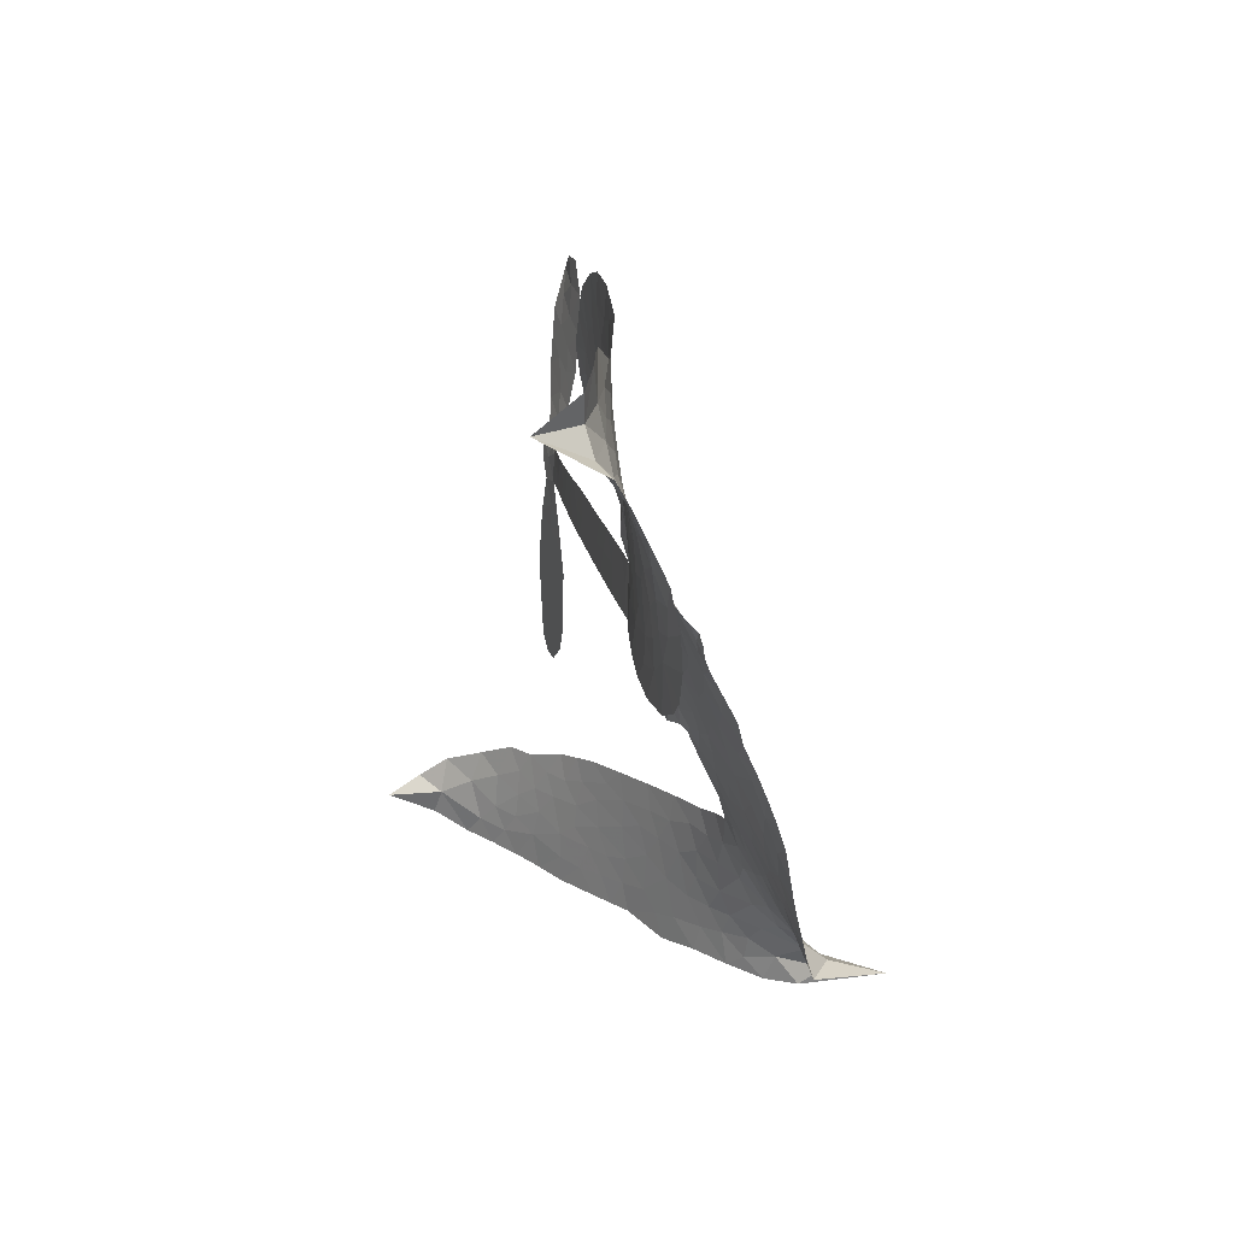
<metadata>
{"format":"obj","ext":"obj","renderer":"f3d","projection":"perspective","resolution":1024,"background":"white","views":[{"elev":21.9,"azim":-110.9,"up":"+Y"}]}
</metadata>
<code>
v -6.902 0.5927 0.2257
v -6.884 0.669 0.2142
v -6.85 0.7383 0.1893
v -6.876 0.7957 0.1564
v -6.875 0.8519 0.1258
v -6.843 0.9274 0
v -6.804 0.9743 0.102
v -6.759 1.002 0.135
v -6.715 1.01 0.1547
v -6.653 0.9978 0.1819
v -6.588 0.9554 0.2241
v -6.522 1.007 0.2597
v -6.427 1.033 0.2811
v -6.347 1.035 0.2947
v -6.284 1.015 0.3046
v -6.204 0.97 0.3194
v -6.066 0.8249 0.357
v -6.054 0.7595 0.3705
v -5.962 0.5045 0.4716
v -5.936 0.4934 0.486
v -5.921 0.4702 0.5
v -5.911 0.3042 0.5272
v -5.396 0.2951 0.6118
v -5.045 0.2679 0.6795
v -5.033 0.276 0.6864
v -5.075 0.4546 0.7179
v -5.063 0.6252 0.7338
v -5.021 0.6944 0.7382
v -4.971 0.6939 0.741
v -4.924 0.6552 0.75
v -4.904 0.5588 0.73
v -4.914 0.432 0.7164
v -4.968 0.2869 0.6913
v -4.947 0.2578 0.6867
v -4.943 0.2266 0.6845
v -4.977 0.1789 0.6806
v -4.947 0.09061 0.6797
v -4.924 -0.04003 0.6797
v -4.946 -0.2156 0.6797
v -4.979 -0.2503 0.6797
v -5.017 -0.2528 0.6797
v -5.063 -0.2122 0.6797
v -5.083 -0.1533 0.6797
v -5.09 -0.01757 0.6797
v -5.032 0.1884 0.6784
v -5.921 0.1677 0.5463
v -5.954 0.02104 0.5748
v -5.979 0.005707 0.5774
v -6.022 0.01417 0.5876
v -6.03 -0.002735 0.6008
v -6.02 -0.02018 0.6103
v -6.028 -0.1519 0.669
v -5.99 -0.2274 0.7013
v -5.876 -0.2536 0.6935
v -5.539 -0.2766 0.5832
v -5.438 -0.2961 0.546
v -5.352 -0.328 0.5055
v -5.292 -0.33 0.4795
v -5.131 -0.4123 0.3786
v -5.093 -0.4607 0.324
v -5.089 -0.5015 0.25
v -5.125 -0.5414 0.3476
v -5.192 -0.5706 0.4048
v -5.448 -0.5982 0.5381
v -5.647 -0.5934 0.6229
v -5.748 -0.6168 0.662
v -5.839 -0.6033 0.6969
v -6.006 -0.6043 0.7854
v -6.073 -0.5927 0.8353
v -6.148 -0.5609 1
v -6.252 -0.4785 0.7852
v -6.339 -0.3618 0.7241
v -6.405 -0.167 0.6592
v -6.419 -0.08766 0.64
v -6.366 0.1157 0.5732
v -6.378 0.1712 0.5548
v -6.349 0.2173 0.5366
v -6.344 0.2635 0.5138
v -6.371 0.3298 0.488
v -6.362 0.3515 0.4836
v -6.337 0.3609 0.475
v -6.334 0.3806 0.4601
v -6.355 0.465 0.3966
v -6.388 0.4952 0.3579
v -6.431 0.4984 0.3262
v -6.631 0.4095 0.2586
v -6.695 0.3957 0.2511
v -6.779 0.4011 0.2439
v -6.839 0.4282 0.2394
v -6.872 0.4615 0.2368
v -6.896 0.5235 0.2319
v -5.477 0.178 0.5994
v -5.025 0.2507 0.682
v -6.3 0.3646 0.4707
v -6.056 0.01867 0.5938
v -6.024 -0.08607 0.6381
v -6.338 0.329 0.4874
v -5.967 0.4565 0.4858
v -5.938 0.09438 0.5622
v -5.255 0.1832 0.6359
v -4.999 0.2732 0.688
v -5.143 0.1858 0.6569
v -5.088 0.1871 0.6682
v -6.357 0.2964 0.4976
v -6.034 0.0548 0.5788
v -5.054 0.3653 0.7066
v -4.986 0.2322 0.6836
v -5.012 0.328 0.6984
v -5.146 -0.4864 0.3594
v -5.002 -0.1961 0.6797
v -6.288 0.4321 0.4356
v -6.056 -0.02855 0.6142
v -6.315 0.294 0.5014
v -6.796 0.503 0.2382
v -6.722 0.9286 0.1552
v -6.403 0.5716 0.3324
v -5.916 0.3871 0.5019
v -5.989 0.04959 0.574
v -5.221 0.2815 0.6416
v -5.133 0.2747 0.6585
v -6.109 0.07557 0.5787
v -6.049 0.4881 0.4567
v -6.28 0.2331 0.5268
v -6.317 0.5382 0.378
v -6.003 0.1175 0.5604
v -5.063 0.2258 0.6737
v -6.14 -0.005507 0.6088
v -5.112 0.2298 0.6633
v -5.164 0.2333 0.6528
v -6.303 0.1576 0.5563
v -5.325 -0.4341 0.4835
v -5.061 0.08541 0.6798
v -4.997 0.6323 0.7367
v -4.941 0.3595 0.7065
v -4.935 -0.1278 0.6797
v -6.776 0.822 0.1614
v -5.199 0.1845 0.6462
v -5.323 -0.3773 0.4878
v -5.014 0.128 0.6796
v -5.425 -0.4023 0.5314
v -5.211 -0.3711 0.436
v -5.266 -0.4077 0.4558
v -6.35 0.9138 0.2996
v -6.019 -0.4796 0.7746
v -6.836 0.5634 0.2303
v -6.685 0.5064 0.2508
v -6.782 0.9162 0.111
v -6.172 0.3773 0.4757
v -6.129 -0.1131 0.6496
v -5.069 0.5399 0.7265
v -4.996 0.3882 0.709
v -6.82 0.7865 0.1686
v -6.749 0.7096 0.2103
v -6.766 0.7649 0.189
v -6.66 0.7673 0.2197
v -6.714 0.8029 0.1922
v -5.32 -0.5844 0.4788
v -5.203 -0.4425 0.4135
v -6.332 0.9739 0.2993
v -6.176 0.7713 0.3529
v -6.03 -0.5437 0.8021
v -6.673 0.4496 0.2536
v -6.531 0.4538 0.2803
v -6.739 0.465 0.2454
v -6.238 0.3887 0.4638
v -6.072 -0.1163 0.6517
v -6.106 -0.204 0.6851
v -6.711 0.7484 0.2092
v -6.661 0.661 0.2398
v -6.634 0.8652 0.2106
v -6.728 0.8651 0.1665
v -6.404 0.9634 0.2852
v -6.269 0.9218 0.3145
v -6.113 0.7826 0.3597
v -5.922 -0.6036 0.7377
v -6.096 -0.4993 0.8371
v -6.245 0.3164 0.4939
v -6.185 0.4982 0.4282
v -6.663 0.8206 0.2071
v -6.582 0.7994 0.2406
v -6.135 0.8974 0.3381
v -6.3 0.4858 0.4059
v -5.978 -0.5198 0.7629
v -5.921 -0.4297 0.7213
v -6.227 0.4508 0.4387
v -6.155 0.8342 0.3449
v -6.008 0.6322 0.4135
v -6.252 0.5143 0.4069
v -6.207 0.8853 0.329
v -6.242 0.6395 0.3697
v -6.125 0.6662 0.3864
v -6.265 0.5784 0.3811
v -6.102 0.7227 0.3747
v -6.18 0.5818 0.4007
v -6.337 0.6399 0.3427
v -6.031 0.6959 0.3907
v -6.317 0.591 0.3617
v -6.067 0.647 0.4009
v -6.115 0.5994 0.408
v -6.051 0.5836 0.4239
v -6.097 0.5349 0.4322
v -5.985 0.5684 0.4395
v -6.119 0.4646 0.4521
v -6.027 0.5363 0.4445
v -6.366 0.5394 0.3566
v -6.104 0.02738 0.5947
v -6.155 0.04633 0.5908
v -6.184 0.1413 0.5591
v -6.24 -0.006105 0.6117
v -4.947 0.6002 0.7369
v -5.005 0.5644 0.7299
v -5.014 0.4933 0.722
v -6.743 0.581 0.2361
v -6.742 0.523 0.2418
v -6.042 0.338 0.5029
v -6.813 0.6765 0.211
v -6.509 0.5688 0.2908
v -6.047 -0.2082 0.6893
v -6.084 -0.3109 0.7251
v -6.036 -0.2701 0.7096
v -6.09 -0.2563 0.705
v -6.191 -0.2597 0.7037
v -6.139 -0.289 0.7171
v -5.998 -0.3639 0.7315
v -6.218 -0.3657 0.7473
v -6.032 -0.3233 0.7248
v -6.078 -0.3965 0.7615
v -5.961 -0.2976 0.71
v -6.19 -0.3163 0.7274
v -6.372 -0.2643 0.6901
v -6.146 -0.3739 0.7569
v -6.65 0.9305 0.1933
v -6.681 0.888 0.1846
v -6.464 0.9831 0.2717
v -6.518 0.9338 0.2538
v -6.453 0.9166 0.2745
v -6.506 0.8456 0.2617
v -6.244 0.9927 0.3118
v -6.285 0.9681 0.3078
v -6.099 -0.5498 0.8842
v -6.174 -0.4867 0.8518
v -6.592 0.7131 0.2505
v -6.169 0.9337 0.3281
v -6.298 0.8007 0.3236
v -6.239 0.1799 0.5464
v -6.249 0.1085 0.5721
v -6.147 0.2514 0.5222
v -6.213 0.241 0.5242
v -6.173 0.1986 0.5395
v -6.105 0.1553 0.5533
v -6.301 -0.1087 0.6463
v -5.021 0.4379 0.7155
v -4.966 0.4591 0.7185
v -4.909 0.4954 0.7232
v -4.956 0.531 0.7269
v -6.786 0.553 0.2347
v -6.796 0.6155 0.2253
v -6.739 0.6457 0.2266
v -5.972 0.3425 0.5093
v -6.063 0.4123 0.4783
v -6.8 0.7261 0.1974
v -6.455 0.5491 0.3121
v -6.457 0.6255 0.3038
v -6.481 0.476 0.2987
v -6.603 0.4944 0.2655
v -6.527 0.5127 0.2851
v -6.579 0.5606 0.2703
v -6.552 0.6396 0.2714
v -6.067 -0.4514 0.7878
v -6.016 -0.4203 0.7543
v -6.129 -0.4357 0.7952
v -6.193 -0.425 0.7847
v -5.928 -0.3598 0.7124
v -5.707 -0.2645 0.6428
v -5.902 -0.3067 0.7002
v -5.862 -0.3591 0.6932
v -5.791 -0.2589 0.6703
v -5.853 -0.4269 0.6962
v -5.885 -0.4833 0.7136
v -5.743 -0.3786 0.6548
v -5.842 -0.3029 0.6848
v -5.939 -0.4813 0.7373
v -5.859 -0.5422 0.7058
v -5.805 -0.3863 0.6767
v -5.779 -0.3233 0.666
v -5.785 -0.551 0.6752
v -5.718 -0.3237 0.6458
v -5.764 -0.4647 0.6647
v -5.633 -0.3956 0.6146
v -5.823 -0.4811 0.6883
v -5.623 -0.2705 0.6131
v -5.686 -0.3716 0.6342
v -5.707 -0.4328 0.6426
v -5.636 -0.3323 0.6166
v -5.696 -0.52 0.6397
v -5.555 -0.3607 0.5857
v -5.933 -0.2405 0.7027
v -6.57 0.8894 0.2353
v -6.611 0.7588 0.2374
v -6.643 0.7186 0.2343
v -6.559 0.7533 0.2548
v -6.529 0.7972 0.2592
v -6.531 0.698 0.2708
v -6.432 0.7814 0.2913
v -6.503 0.747 0.2734
v -6.464 0.6923 0.2928
v -6.401 0.6653 0.3173
v -6.383 0.6181 0.3315
v -6.34 0.7255 0.3253
v -6.413 0.7242 0.3044
v -6.265 0.8569 0.3226
v -6.328 0.8556 0.3098
v -6.233 0.8007 0.337
v -6.403 0.86 0.291
v -6.366 0.7996 0.3071
v -6.266 0.7342 0.3424
v -6.196 0.08571 0.5786
v -6.243 0.05132 0.5919
v -6.392 0.01423 0.6113
v -6.31 0.07342 0.5866
v -6.379 0.06496 0.5936
v -6.339 0.02775 0.6036
v -6.347 -0.04798 0.628
v -6.139 0.117 0.5663
v -6.063 0.1133 0.5645
v -6.037 0.1806 0.5454
v -6.364 -0.1193 0.6483
v -6.259 -0.2904 0.7103
v -6.853 0.6217 0.2217
v -5.972 0.3996 0.4951
v -6.121 0.406 0.472
v -6.17 0.437 0.4535
v -6.114 0.334 0.4968
v -6.019 0.4436 0.4769
v -6.581 0.4316 0.2675
v -6.507 0.6189 0.2876
v -6.605 0.6588 0.2543
v -6.636 0.5979 0.2533
v -6.693 0.6102 0.2406
v -5.73 -0.5636 0.6543
v -5.643 -0.4688 0.6182
v -6.556 0.8416 0.2449
v -6.456 0.8635 0.2761
v -6.297 0.6839 0.3446
v -6.285 -0.04914 0.6271
v -6.214 -0.09894 0.6437
v -6.405 -0.03668 0.6271
v -5.979 0.1708 0.5475
v -5.947 0.2381 0.5353
v -6.091 0.2187 0.5342
v -6.023 0.2573 0.5264
v -6.02 0.3844 0.4925
v -6.177 0.3111 0.4999
v -6.638 0.5402 0.2572
v -5.634 -0.5315 0.6153
v -5.548 -0.5957 0.5793
v -5.533 -0.4851 0.5739
v -5.597 -0.5945 0.6006
v -5.571 -0.5375 0.5895
v -5.507 -0.5451 0.5625
v -5.589 -0.4839 0.5968
v -5.56 -0.4256 0.5858
v -5.448 -0.4842 0.538
v -5.495 -0.3978 0.561
v -5.457 -0.3522 0.5482
v -5.402 -0.3521 0.525
v -5.488 -0.2864 0.5649
v -5.699 0.1729 0.5668
v -5.654 0.2997 0.5732
v -5.976 0.2864 0.5228
v -6.081 0.2806 0.5162
v -5.45 -0.5412 0.5385
v -5.37 -0.5162 0.5021
v -5.384 -0.5913 0.5102
v -5.267 -0.4849 0.4493
v -5.508 -0.3357 0.569
v -5.81 0.1703 0.5522
v -5.322 -0.4891 0.4787
v -5.256 -0.5775 0.4437
v -5.291 -0.5346 0.4618
v -5.229 -0.5274 0.4252
v -5.783 0.3019 0.5547
v -5.9 0.2556 0.5374
v -5.847 0.3031 0.5441
v -5.013 -0.1185 0.6797
v -4.969 -0.07883 0.6797
v -5.002 0.005271 0.6797
v -5.086 -0.08545 0.6797
v -5.029 -0.0562 0.6797
v -6.816 0.8665 0.1157
v -6.109 -0.05677 0.6274
v -6.17 -0.05805 0.6288
v -6.181 0.6425 0.3826
v -6.175 0.7068 0.3671
v -6.15 0.538 0.4213
v -6.295 -0.4201 0.7518
v -6.278 -0.3622 0.7348
v -5.583 -0.3116 0.5978
v -6.319 -0.1942 0.6725
v -6.251 -0.2188 0.685
v -6.181 -0.1826 0.6748
v -6.267 -0.1601 0.6639
v -6.135 -0.1629 0.6685
v -6.218 -0.1488 0.6614
v -5.491 -0.4515 0.5572
v -5.386 -0.454 0.5116
v -5.371 -0.4024 0.5075
v -5.816 0.2402 0.5506
v -5.865 0.169 0.5468
v -5.755 0.2104 0.5592
v -5.718 0.3008 0.564
v -5.588 0.1754 0.5828
v -5.696 0.2388 0.5674
v -5.643 0.1742 0.5747
v -5.525 0.2974 0.5922
v -5.617 0.2395 0.5786
v -5.548 0.2322 0.5888
v -5.589 0.2985 0.5826
v -5.532 0.1767 0.591
v -4.935 0.02529 0.6797
v -5.003 0.06619 0.6797
v -5.075 0.03392 0.6797
v -6.229 0.6931 0.3594
v -6.389 -0.2156 0.6737
v -6.31 -0.2553 0.6931
v -6.355 -0.313 0.7075
v -6.304 -0.3173 0.7149
v -5.863 0.2202 0.545
v -5.308 0.2883 0.6259
v -5.268 0.2428 0.6334
v -5.366 0.1806 0.6169
v -5.31 0.1819 0.6262
v -5.339 0.2356 0.6213
v -5.402 0.2322 0.6111
v -5.46 0.2962 0.6019
v -5.486 0.2396 0.5981
v -5.914 -0.5315 0.7309
v -5.964 -0.5714 0.7601
f 112 206 391
f 186 160 174
f 75 130 76
f 203 122 201
f 105 121 206
f 45 107 93
f 51 50 112
f 123 78 77
f 89 88 114
f 125 118 99
f 1 91 145
f 162 164 87
f 25 108 106
f 43 42 110
f 80 79 97
f 126 93 24
f 58 138 142
f 179 299 180
f 128 129 102
f 105 125 325
f 52 166 167
f 143 159 172
f 240 176 70
f 142 138 131
f 176 240 161
f 223 231 219
f 59 158 109
f 95 112 50
f 117 21 98
f 113 94 97
f 97 104 113
f 104 78 113
f 349 383 22
f 166 112 391
f 105 95 49
f 74 73 327
f 51 112 96
f 82 94 111
f 107 34 101
f 52 218 53
f 323 345 322
f 203 260 122
f 90 89 114
f 167 221 218
f 145 256 257
f 91 90 114
f 298 232 170
f 98 19 334
f 282 183 437
f 77 76 130
f 4 3 152
f 152 5 4
f 56 365 366
f 45 126 103
f 115 9 8
f 8 7 147
f 45 139 36
f 106 151 252
f 147 7 6
f 381 158 375
f 114 145 91
f 246 208 245
f 136 154 156
f 10 9 115
f 19 122 334
f 205 83 124
f 17 174 18
f 84 205 116
f 165 111 94
f 182 83 111
f 162 146 164
f 239 15 159
f 206 207 127
f 129 137 102
f 236 234 235
f 350 250 326
f 172 159 14
f 180 302 342
f 126 45 93
f 322 318 320
f 239 238 15
f 211 150 212
f 5 152 390
f 136 152 154
f 25 93 101
f 31 30 210
f 107 45 36
f 124 192 197
f 161 183 144
f 119 430 137
f 120 119 129
f 296 364 376
f 359 361 355
f 287 274 285
f 363 373 406
f 276 285 281
f 50 49 95
f 53 218 220
f 275 54 297
f 49 48 118
f 126 128 103
f 274 287 294
f 58 57 138
f 78 123 113
f 407 406 131
f 118 105 49
f 375 158 142
f 68 161 69
f 61 109 62
f 421 139 132
f 109 60 59
f 166 52 96
f 423 394 160
f 60 109 61
f 348 349 351
f 85 84 116
f 141 58 142
f 162 87 86
f 43 110 385
f 134 32 151
f 386 385 135
f 110 42 41
f 110 135 385
f 102 103 128
f 57 366 407
f 40 110 41
f 40 39 110
f 421 387 420
f 119 137 129
f 141 158 59
f 37 36 139
f 105 206 95
f 47 118 48
f 94 81 97
f 95 206 112
f 430 433 432
f 432 100 430
f 413 416 369
f 82 81 94
f 177 165 94
f 98 20 19
f 98 21 20
f 97 79 104
f 63 62 109
f 108 151 106
f 117 330 259
f 210 133 211
f 93 107 101
f 83 82 111
f 259 22 117
f 348 99 46
f 47 99 118
f 24 93 25
f 132 139 45
f 35 34 107
f 126 24 128
f 101 34 33
f 118 125 105
f 130 123 77
f 115 8 147
f 128 24 120
f 108 101 33
f 27 133 28
f 108 33 134
f 255 253 254
f 185 111 165
f 28 133 29
f 133 30 29
f 129 128 120
f 110 39 135
f 159 15 14
f 145 114 256
f 193 160 394
f 101 108 25
f 389 388 385
f 36 35 107
f 168 154 153
f 81 80 97
f 372 373 363
f 151 108 134
f 214 114 164
f 145 257 329
f 163 265 335
f 179 233 171
f 390 6 5
f 147 390 171
f 113 123 177
f 177 123 248
f 209 346 392
f 397 396 225
f 261 154 152
f 27 150 211
f 253 252 151
f 152 136 390
f 3 2 216
f 168 169 300
f 261 152 3
f 168 156 154
f 261 153 154
f 234 236 172
f 179 156 155
f 147 171 115
f 64 374 372
f 375 380 381
f 141 142 158
f 142 131 375
f 172 14 13
f 143 173 239
f 308 205 197
f 196 198 187
f 283 175 67
f 161 144 176
f 264 266 163
f 214 146 213
f 85 262 264
f 262 85 116
f 114 88 164
f 87 164 88
f 177 94 113
f 332 148 331
f 112 166 96
f 166 149 403
f 346 209 345
f 223 219 221
f 169 168 153
f 155 156 168
f 265 162 86
f 162 265 146
f 179 180 170
f 11 10 232
f 136 156 171
f 171 156 179
f 12 234 13
f 172 13 234
f 173 311 189
f 189 311 313
f 16 173 189
f 200 198 199
f 288 280 284
f 183 282 144
f 270 184 224
f 70 176 241
f 245 248 123
f 148 165 177
f 188 194 192
f 188 182 185
f 179 155 299
f 179 170 233
f 299 300 242
f 301 302 180
f 188 192 124
f 17 181 186
f 83 182 124
f 438 161 68
f 437 283 279
f 288 290 286
f 220 226 228
f 332 165 148
f 188 185 178
f 17 186 174
f 189 186 181
f 174 193 18
f 185 182 111
f 202 187 200
f 182 188 124
f 16 189 243
f 311 173 312
f 189 313 186
f 194 190 192
f 18 193 196
f 194 188 178
f 190 195 197
f 160 193 174
f 198 196 193
f 122 204 201
f 393 194 199
f 160 313 316
f 304 314 343
f 190 197 192
f 198 193 191
f 197 195 308
f 199 191 393
f 198 191 199
f 395 194 178
f 198 200 187
f 201 200 199
f 204 19 202
f 395 199 194
f 201 395 203
f 332 178 185
f 204 202 200
f 260 331 333
f 201 204 200
f 19 204 122
f 83 205 84
f 197 205 124
f 207 206 121
f 206 127 391
f 324 317 207
f 130 320 246
f 250 350 249
f 123 130 245
f 127 207 209
f 207 121 324
f 30 133 210
f 133 27 211
f 150 26 212
f 210 211 255
f 252 212 26
f 253 255 212
f 146 354 339
f 258 153 216
f 146 214 164
f 256 214 213
f 353 247 333
f 348 46 349
f 2 1 329
f 216 257 258
f 307 263 308
f 354 267 338
f 52 167 218
f 221 220 218
f 221 167 223
f 269 270 227
f 219 226 220
f 53 220 228
f 167 222 223
f 219 220 221
f 402 400 404
f 328 225 229
f 222 229 223
f 269 227 271
f 226 227 224
f 224 273 228
f 397 72 396
f 71 70 241
f 227 226 219
f 226 224 228
f 223 229 231
f 144 269 176
f 273 224 184
f 297 53 228
f 399 251 327
f 231 229 225
f 400 402 399
f 426 427 425
f 71 241 272
f 219 231 227
f 10 115 232
f 233 115 171
f 170 232 233
f 115 233 232
f 11 235 12
f 234 12 235
f 11 232 298
f 236 143 172
f 235 11 298
f 235 237 343
f 299 301 180
f 237 302 304
f 143 239 159
f 173 16 238
f 173 238 239
f 70 69 240
f 161 240 69
f 176 269 271
f 271 231 272
f 338 268 337
f 262 263 217
f 314 312 143
f 189 181 243
f 316 313 244
f 246 245 130
f 249 248 245
f 319 322 321
f 318 207 317
f 250 249 208
f 215 260 333
f 249 245 208
f 248 247 353
f 250 208 324
f 247 248 249
f 325 250 324
f 325 326 250
f 230 399 424
f 400 222 401
f 106 252 26
f 253 151 32
f 255 254 31
f 212 252 253
f 210 255 31
f 253 32 254
f 212 255 211
f 214 256 114
f 257 256 213
f 257 213 258
f 216 2 329
f 339 258 213
f 169 153 258
f 330 117 98
f 326 351 350
f 331 260 203
f 259 330 352
f 3 216 261
f 153 261 216
f 263 262 116
f 266 264 262
f 310 304 305
f 301 242 303
f 265 266 267
f 266 262 217
f 267 266 217
f 265 163 266
f 268 267 217
f 268 338 267
f 263 336 217
f 268 303 337
f 270 269 144
f 227 231 271
f 270 144 282
f 227 270 224
f 272 231 225
f 176 271 241
f 272 225 396
f 241 271 272
f 184 278 276
f 228 273 275
f 276 284 285
f 285 274 277
f 273 276 275
f 284 276 278
f 184 276 273
f 54 275 281
f 175 283 437
f 276 281 275
f 279 184 282
f 278 184 279
f 437 279 282
f 290 288 284
f 376 398 296
f 277 54 281
f 282 184 270
f 438 183 161
f 66 286 67
f 67 286 283
f 279 290 278
f 284 280 285
f 285 280 287
f 277 281 285
f 340 65 295
f 278 290 284
f 292 287 280
f 294 287 292
f 340 286 66
f 341 293 295
f 292 280 293
f 358 359 355
f 279 283 290
f 286 290 283
f 293 280 288
f 291 294 398
f 294 292 289
f 295 293 288
f 289 292 293
f 294 289 296
f 294 291 274
f 340 288 286
f 293 341 289
f 361 362 341
f 365 376 364
f 342 170 180
f 275 297 228
f 237 235 298
f 300 299 155
f 301 299 242
f 168 300 155
f 337 300 169
f 242 337 303
f 342 302 237
f 305 301 303
f 311 312 244
f 336 303 268
f 307 310 306
f 301 305 302
f 305 303 306
f 303 336 306
f 304 302 305
f 307 306 263
f 305 306 310
f 308 263 116
f 307 195 309
f 308 116 205
f 195 307 308
f 309 344 316
f 309 244 315
f 307 309 310
f 315 310 309
f 312 173 143
f 313 311 244
f 314 143 236
f 315 312 314
f 244 309 316
f 186 313 160
f 343 314 236
f 315 314 304
f 315 304 310
f 244 312 315
f 344 309 195
f 393 394 423
f 208 246 317
f 318 317 246
f 75 320 130
f 207 318 209
f 323 251 345
f 320 318 246
f 320 321 322
f 322 319 323
f 320 75 321
f 318 322 209
f 347 74 323
f 327 323 74
f 317 324 208
f 325 324 121
f 105 325 121
f 326 325 125
f 348 326 125
f 350 247 249
f 230 425 399
f 323 327 251
f 427 397 328
f 73 399 327
f 145 329 1
f 216 329 257
f 334 330 98
f 215 352 260
f 332 331 203
f 331 148 333
f 178 332 203
f 332 185 165
f 353 333 148
f 371 247 350
f 122 260 334
f 334 260 352
f 336 263 306
f 265 86 335
f 268 217 336
f 300 337 242
f 337 169 338
f 169 258 339
f 265 354 146
f 146 339 213
f 169 339 338
f 65 340 66
f 288 340 295
f 65 355 295
f 341 295 355
f 237 298 342
f 170 342 298
f 235 343 236
f 304 343 237
f 195 190 344
f 423 344 190
f 346 345 251
f 322 345 209
f 399 425 400
f 391 392 149
f 99 348 125
f 323 319 347
f 413 410 368
f 259 370 22
f 215 351 370
f 326 348 351
f 371 333 247
f 370 351 349
f 371 215 333
f 259 352 215
f 334 352 330
f 148 177 353
f 248 353 177
f 267 354 265
f 339 354 338
f 360 363 357
f 289 341 362
f 357 359 360
f 358 356 359
f 364 140 365
f 360 359 356
f 355 65 358
f 361 359 357
f 356 64 360
f 364 405 140
f 361 357 362
f 355 361 341
f 357 363 405
f 289 362 296
f 360 64 372
f 374 157 373
f 296 362 364
f 362 357 405
f 366 365 140
f 398 376 55
f 366 140 407
f 56 366 57
f 417 415 418
f 365 56 367
f 428 384 383
f 22 370 349
f 215 370 259
f 350 351 371
f 215 371 351
f 373 157 380
f 363 360 372
f 378 375 131
f 373 378 406
f 372 374 373
f 381 380 379
f 365 367 376
f 55 376 367
f 377 410 408
f 46 383 349
f 406 378 131
f 373 380 378
f 63 381 379
f 380 375 378
f 157 379 380
f 63 109 381
f 158 381 109
f 408 382 384
f 22 383 384
f 386 135 38
f 377 408 428
f 428 46 409
f 385 386 389
f 387 386 38
f 389 44 388
f 421 420 37
f 422 44 387
f 386 387 389
f 43 385 388
f 44 389 387
f 171 390 136
f 6 390 147
f 392 391 127
f 166 391 149
f 209 392 127
f 149 392 346
f 394 393 191
f 190 194 393
f 193 394 191
f 423 160 316
f 203 395 178
f 199 395 201
f 272 396 71
f 222 328 229
f 328 397 225
f 291 398 55
f 294 296 398
f 400 328 222
f 401 222 167
f 399 402 251
f 167 403 401
f 404 149 346
f 404 400 401
f 346 251 402
f 166 403 167
f 404 403 149
f 404 401 403
f 346 402 404
f 140 405 363
f 362 405 364
f 407 131 138
f 363 406 140
f 407 138 57
f 140 406 407
f 410 377 368
f 413 411 410
f 428 408 384
f 382 408 410
f 413 414 416
f 382 410 411
f 369 411 413
f 416 414 412
f 436 434 435
f 413 368 414
f 417 416 412
f 92 436 419
f 418 369 416
f 417 419 436
f 139 421 37
f 417 418 416
f 417 412 419
f 387 38 420
f 422 421 132
f 344 423 316
f 421 422 387
f 393 423 190
f 72 397 427
f 399 73 424
f 400 425 328
f 425 427 328
f 425 230 426
f 72 427 426
f 46 428 383
f 377 428 409
f 119 429 430
f 137 430 100
f 432 433 431
f 429 23 433
f 434 431 433
f 433 430 429
f 434 433 23
f 415 417 436
f 92 431 434
f 434 436 92
f 434 23 435
f 415 436 435
f 437 183 438
f 68 175 438
f 437 438 175

</code>
